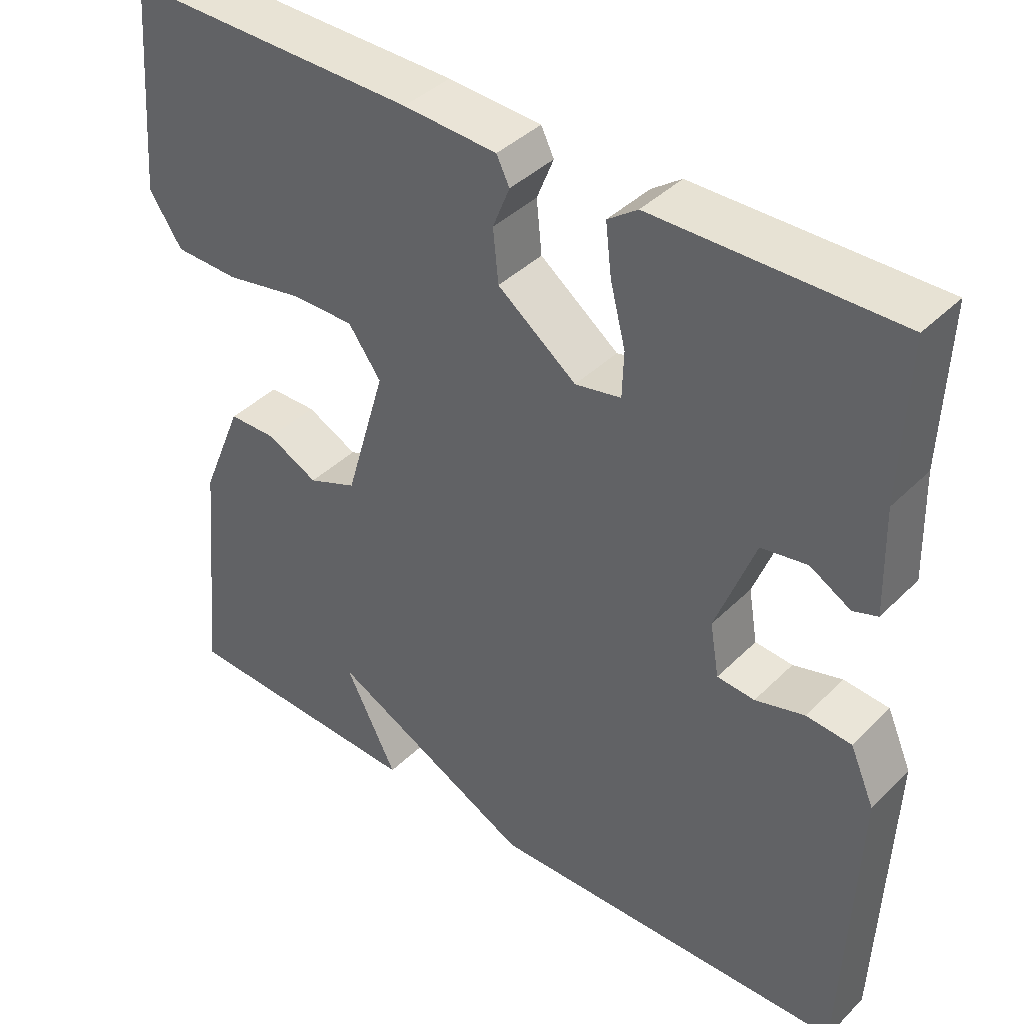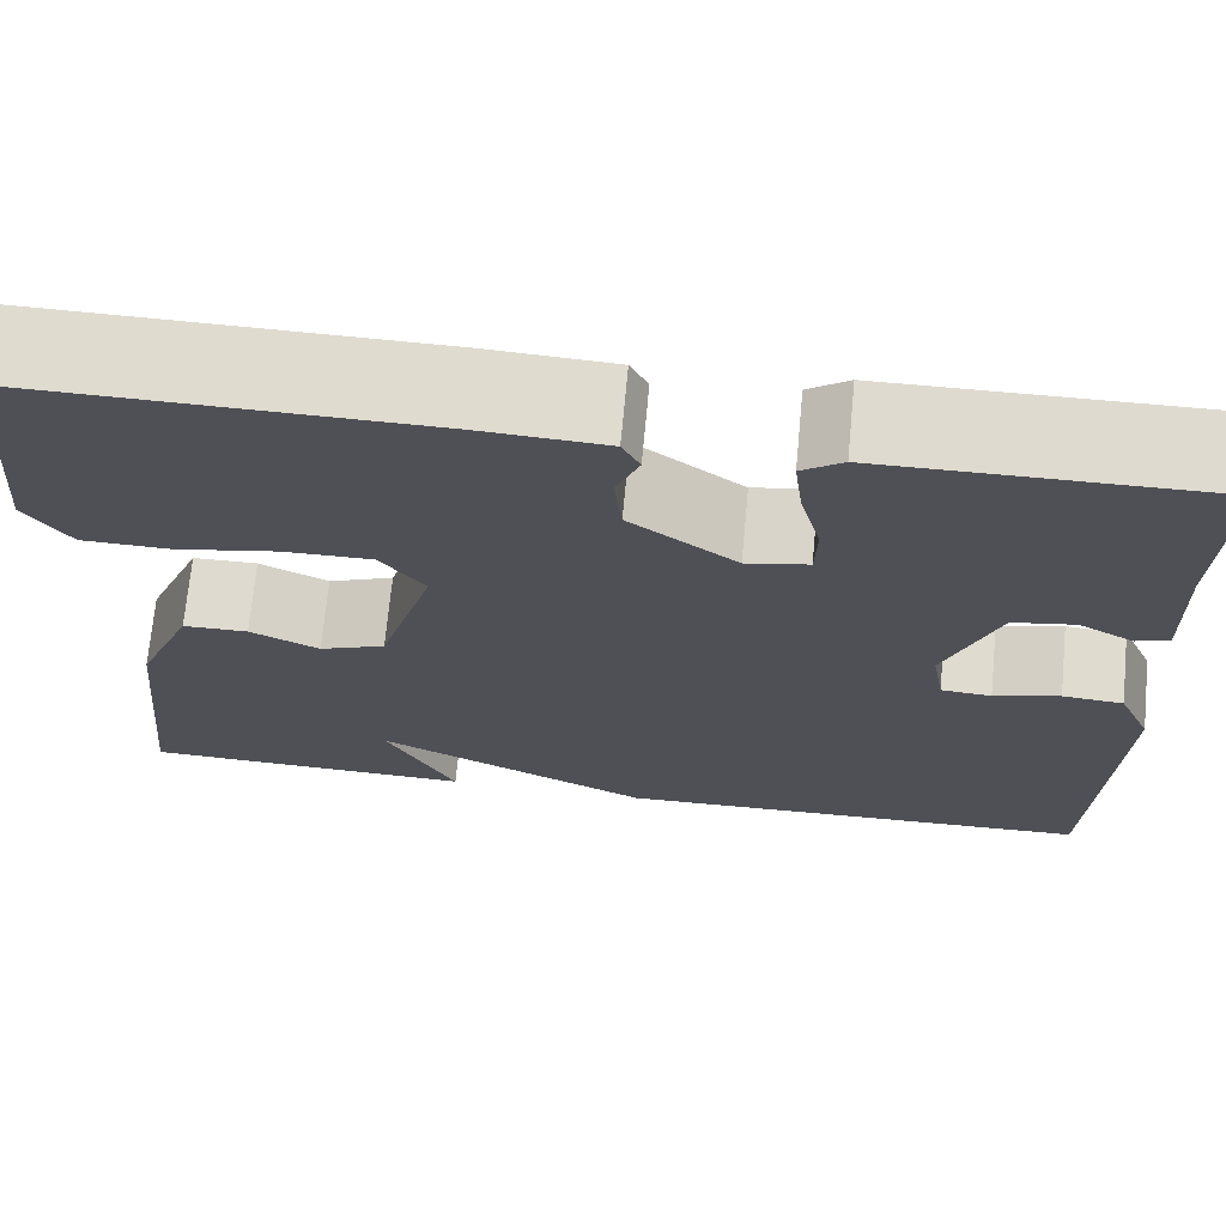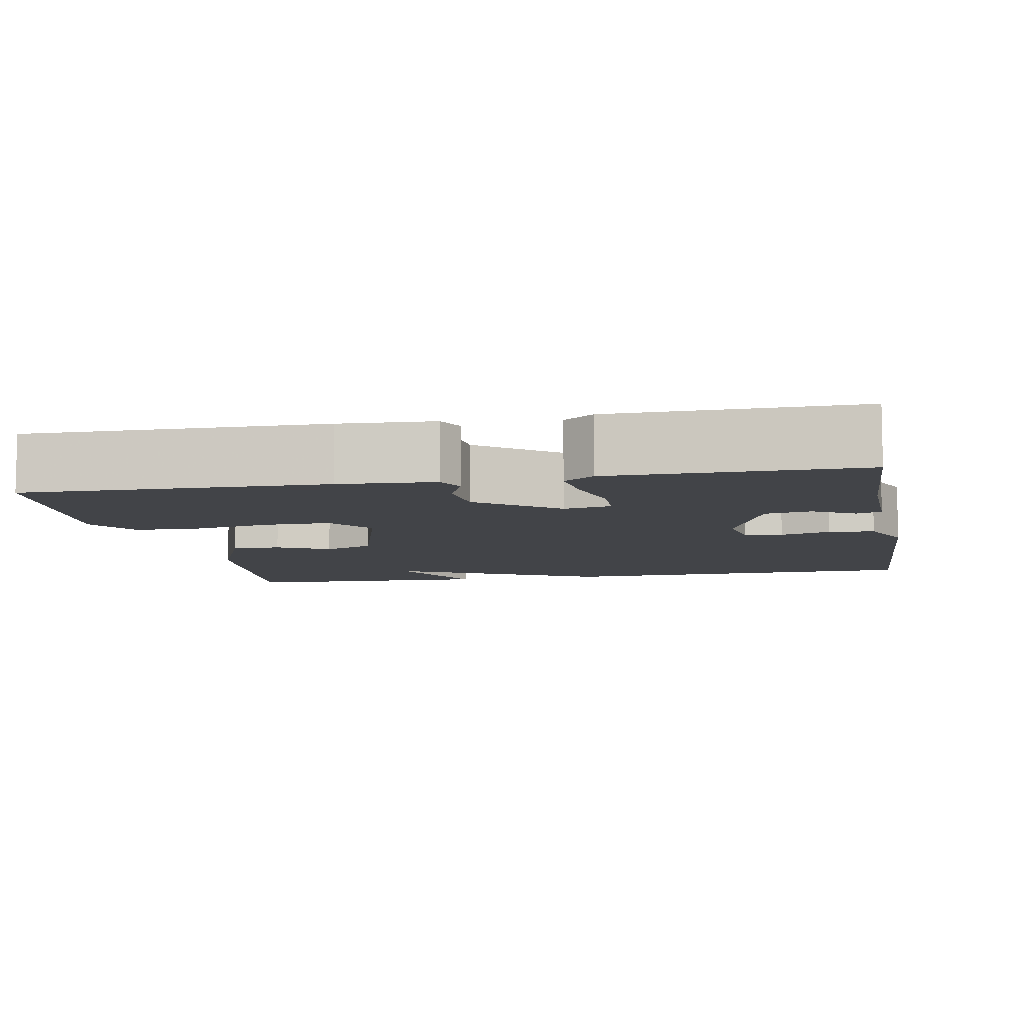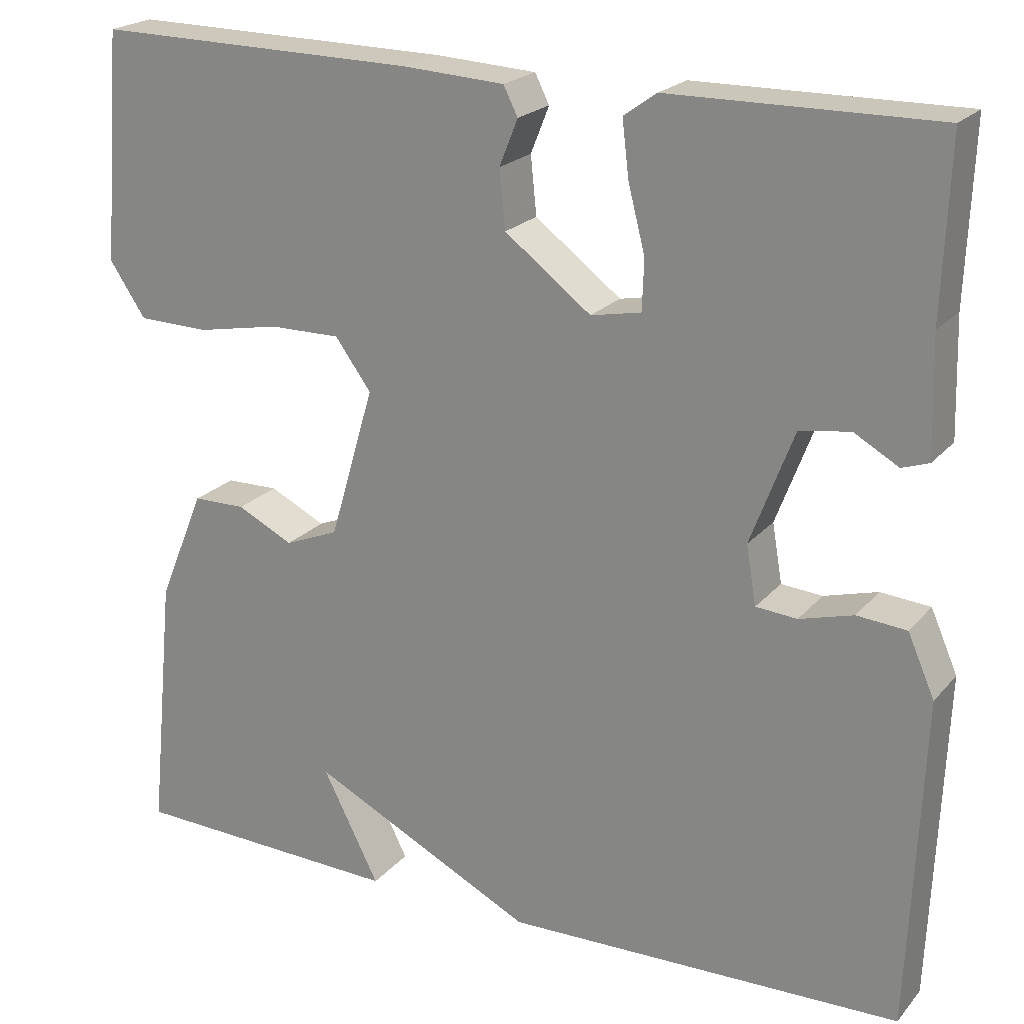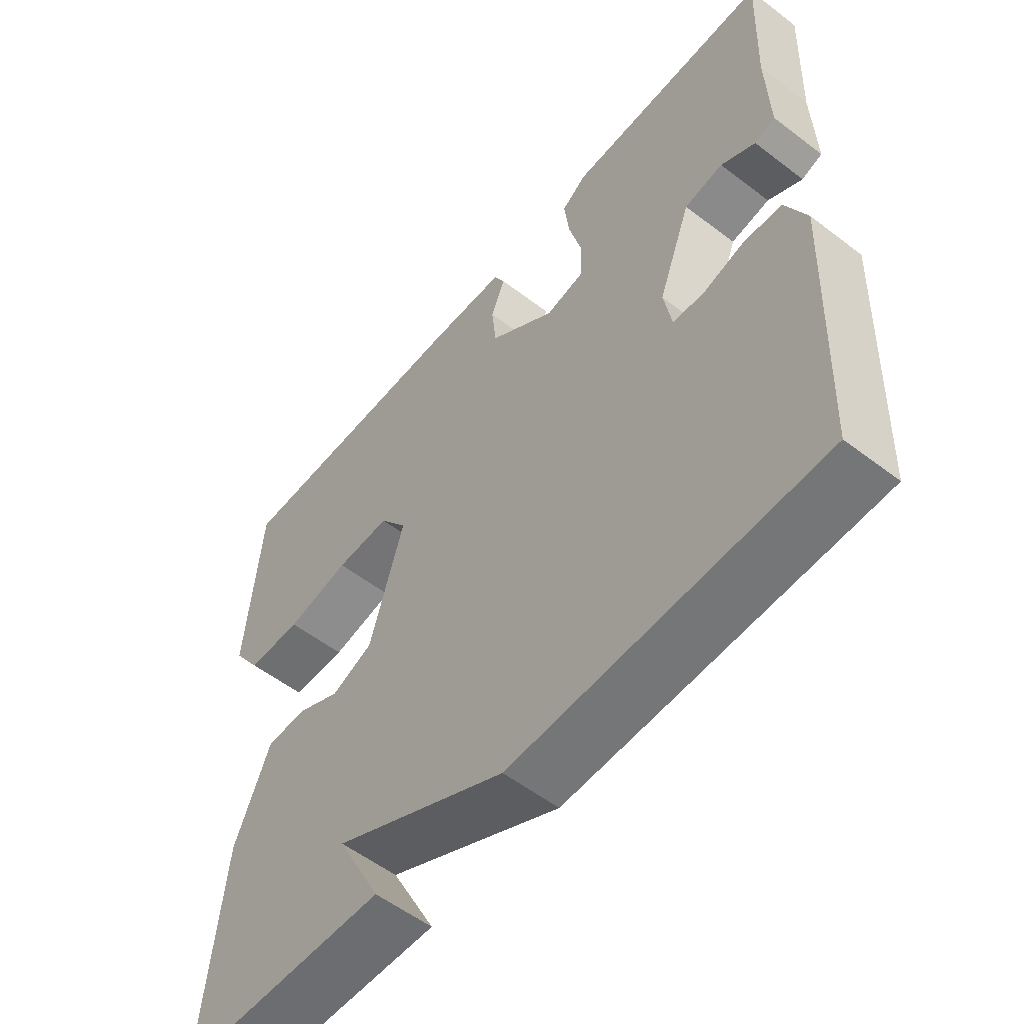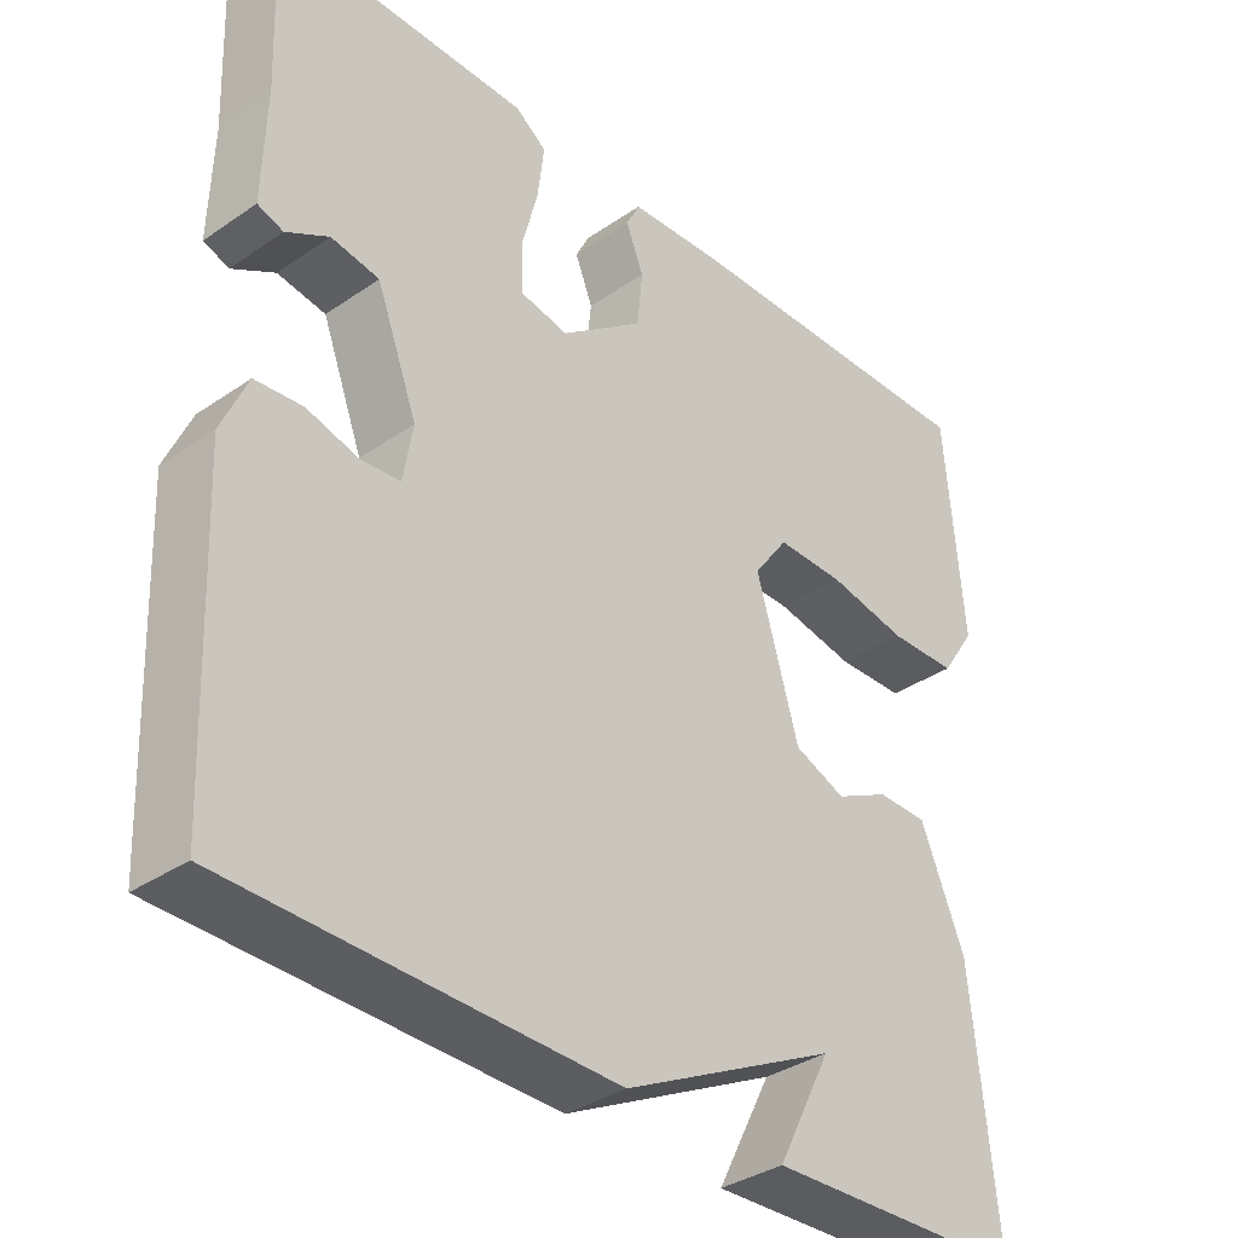
<metadata>
{"format":"obj","ext":"obj","renderer":"f3d","projection":"perspective","resolution":1024,"background":"white","views":[{"elev":40.3,"azim":39.9,"up":"+Z"},{"elev":70.6,"azim":5.4,"up":"+Z"},{"elev":-8.1,"azim":10.6,"up":"+Y"},{"elev":21.5,"azim":28.8,"up":"+Z"},{"elev":-55.7,"azim":51.2,"up":"+Z"},{"elev":-35.2,"azim":132.4,"up":"+Z"}]}
</metadata>
<code>
v 0.5 0.07 -0.5
v 0.026 0.07 -0.511
v -0.242 0.07 -0.378
v -0.174 0.07 -0.511
v -0.5 0.07 -0.5
v -0.469 0.07 -0.187
v -0.414 0.07 -0.054
v -0.351 0.07 -0.053
v -0.284 0.07 -0.086
v -0.22 0.07 -0.06
v -0.167 0.07 0.121
v -0.21 0.07 0.18
v -0.295 0.07 0.179
v -0.394 0.07 0.16
v -0.479 0.07 0.162
v -0.522 0.07 0.226
v -0.5 0.07 0.5
v -0.116 0.07 0.495
v 0.006 0.07 0.488
v 0.023 0.07 0.454
v 0.001 0.07 0.399
v 0.008 0.07 0.33
v 0.111 0.07 0.252
v 0.171 0.07 0.264
v 0.173 0.07 0.324
v 0.153 0.07 0.402
v 0.145 0.07 0.469
v 0.184 0.07 0.497
v 0.5 0.07 0.5
v 0.492 0.07 0.293
v 0.496 0.07 0.154
v 0.464 0.07 0.143
v 0.411 0.07 0.173
v 0.351 0.07 0.163
v 0.3 0.07 0.028
v 0.312 0.07 -0.042
v 0.361 0.07 -0.046
v 0.425 0.07 -0.028
v 0.484 0.07 -0.033
v 0.516 0.07 -0.106
v 0.5 0 -0.5
v 0.026 0 -0.511
v -0.242 0 -0.378
v -0.174 0 -0.511
v -0.5 0 -0.5
v -0.469 0 -0.187
v -0.414 0 -0.054
v -0.351 0 -0.053
v -0.284 0 -0.086
v -0.22 0 -0.06
v -0.167 0 0.121
v -0.21 0 0.18
v -0.295 0 0.179
v -0.394 0 0.16
v -0.479 0 0.162
v -0.522 0 0.226
v -0.5 0 0.5
v -0.116 0 0.495
v 0.006 0 0.488
v 0.023 0 0.454
v 0.001 0 0.399
v 0.008 0 0.33
v 0.111 0 0.252
v 0.171 0 0.264
v 0.173 0 0.324
v 0.153 0 0.402
v 0.145 0 0.469
v 0.184 0 0.497
v 0.5 0 0.5
v 0.492 0 0.293
v 0.496 0 0.154
v 0.464 0 0.143
v 0.411 0 0.173
v 0.351 0 0.163
v 0.3 0 0.028
v 0.312 0 -0.042
v 0.361 0 -0.046
v 0.425 0 -0.028
v 0.484 0 -0.033
v 0.516 0 -0.106
f 1 2 3
f 40 1 3
f 39 40 3
f 38 39 3
f 37 38 3
f 36 37 3
f 35 36 3
f 34 35 3
f 30 31 32 33
f 30 33 34
f 29 30 34
f 28 29 34
f 27 28 34
f 26 27 34
f 25 26 34
f 24 25 34
f 23 24 34 3
f 19 20 21
f 18 19 21
f 17 18 21
f 16 17 21
f 15 16 21
f 14 15 21
f 13 14 21
f 12 13 21 22
f 11 12 22 23
f 7 8 9
f 6 7 9
f 5 6 9
f 5 9 10
f 3 4 5
f 3 5 10
f 3 10 11 23
f 43 42 41
f 43 41 80
f 43 80 79
f 43 79 78
f 43 78 77
f 43 77 76
f 43 76 75
f 43 75 74
f 73 72 71 70
f 74 73 70
f 74 70 69
f 74 69 68
f 74 68 67
f 74 67 66
f 74 66 65
f 74 65 64
f 43 74 64 63
f 61 60 59
f 61 59 58
f 61 58 57
f 61 57 56
f 61 56 55
f 61 55 54
f 61 54 53
f 62 61 53 52
f 63 62 52 51
f 49 48 47
f 49 47 46
f 49 46 45
f 50 49 45
f 45 44 43
f 50 45 43
f 63 51 50 43
f 1 41 42 2
f 2 42 43 3
f 3 43 44 4
f 4 44 45 5
f 5 45 46 6
f 6 46 47 7
f 7 47 48 8
f 8 48 49 9
f 9 49 50 10
f 10 50 51 11
f 11 51 52 12
f 12 52 53 13
f 13 53 54 14
f 14 54 55 15
f 15 55 56 16
f 16 56 57 17
f 17 57 58 18
f 18 58 59 19
f 19 59 60 20
f 20 60 61 21
f 21 61 62 22
f 22 62 63 23
f 23 63 64 24
f 24 64 65 25
f 25 65 66 26
f 26 66 67 27
f 27 67 68 28
f 28 68 69 29
f 29 69 70 30
f 30 70 71 31
f 31 71 72 32
f 32 72 73 33
f 33 73 74 34
f 34 74 75 35
f 35 75 76 36
f 36 76 77 37
f 37 77 78 38
f 38 78 79 39
f 39 79 80 40
f 40 80 41 1

</code>
